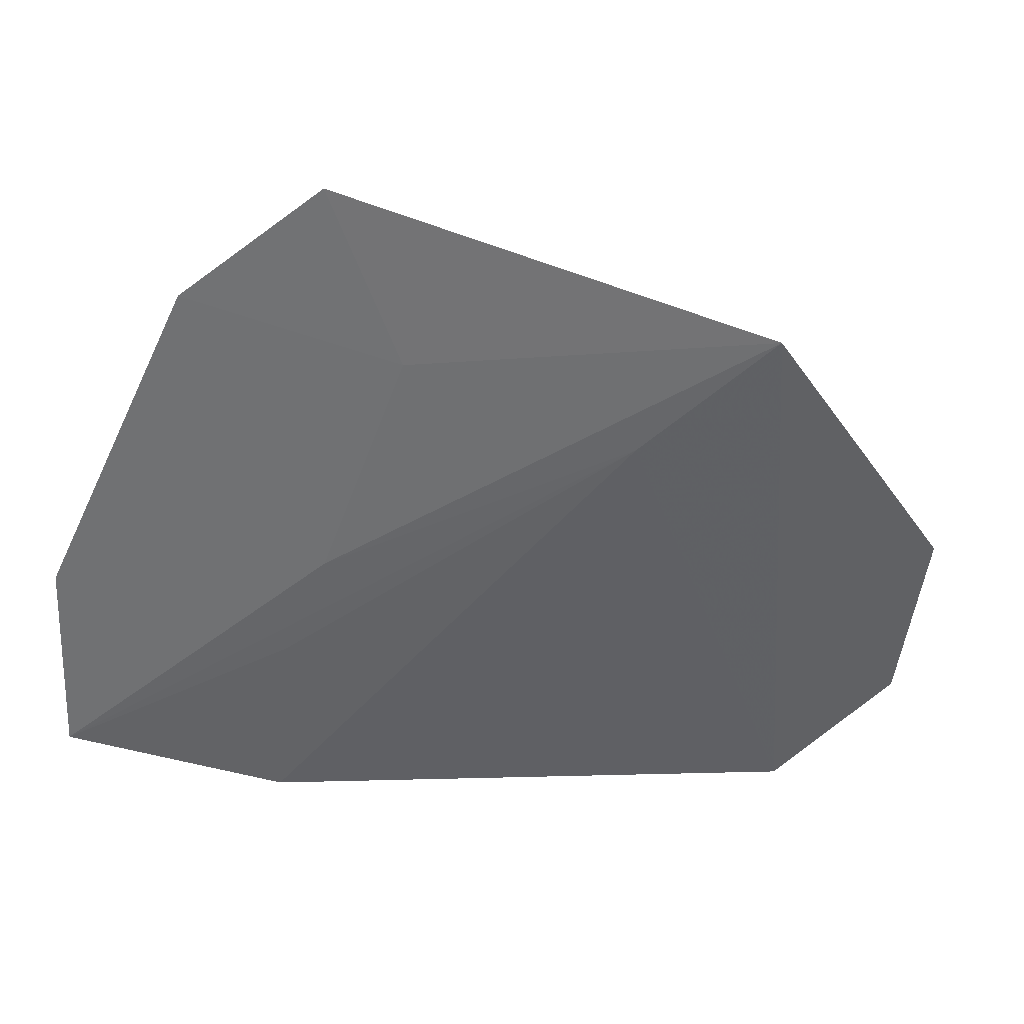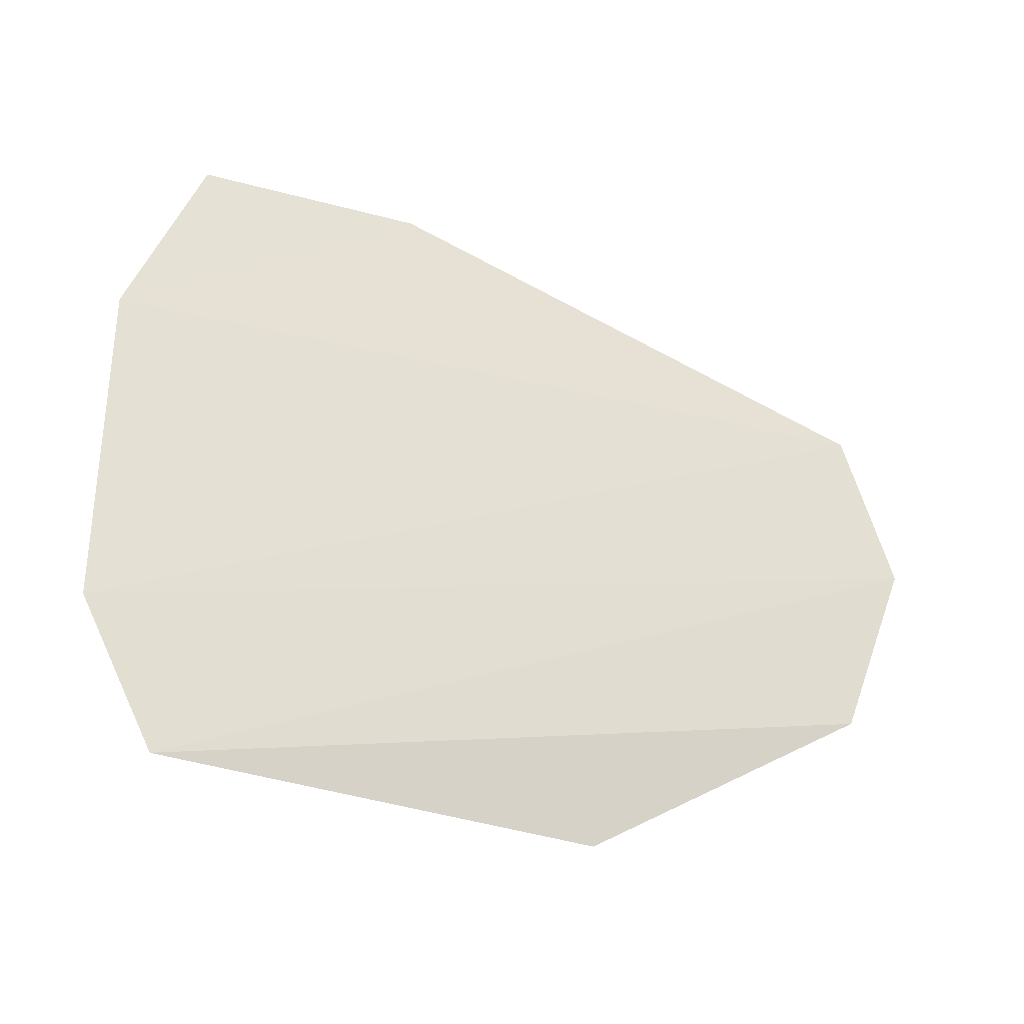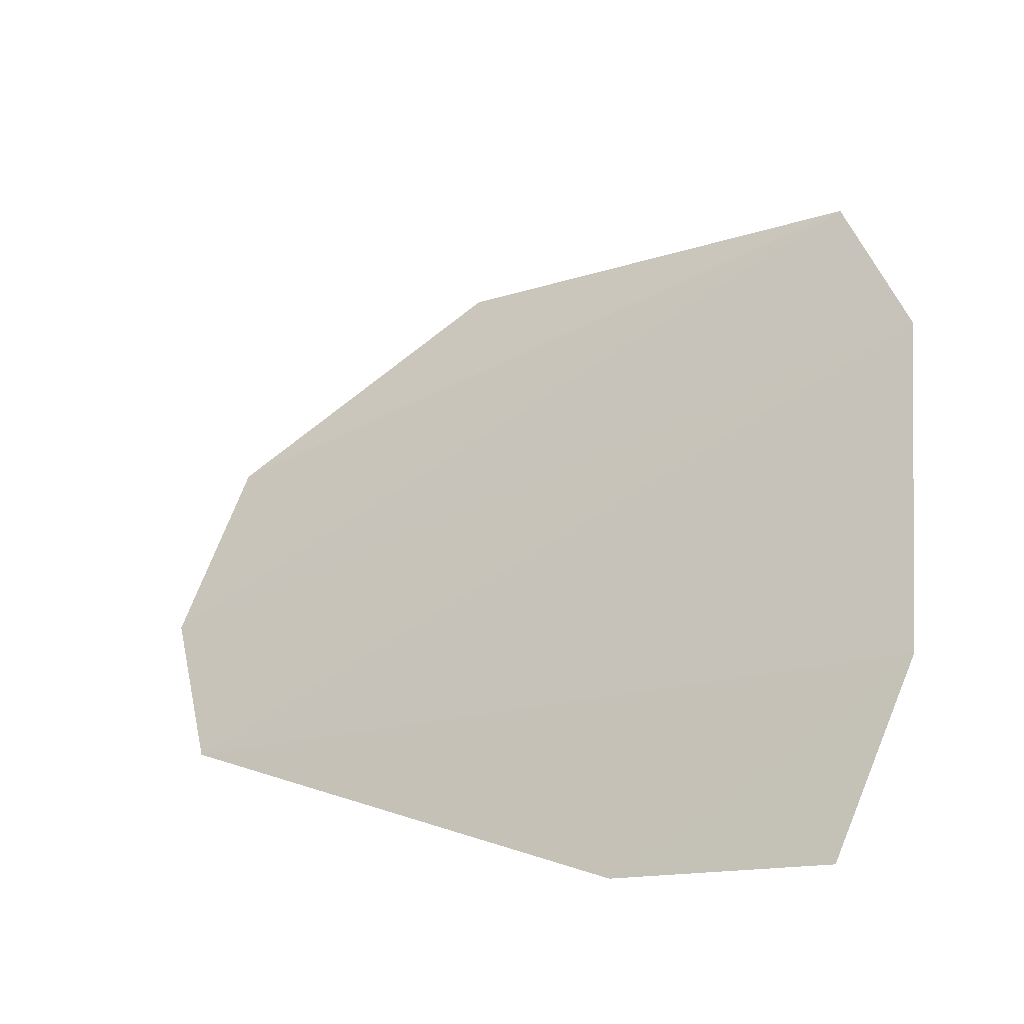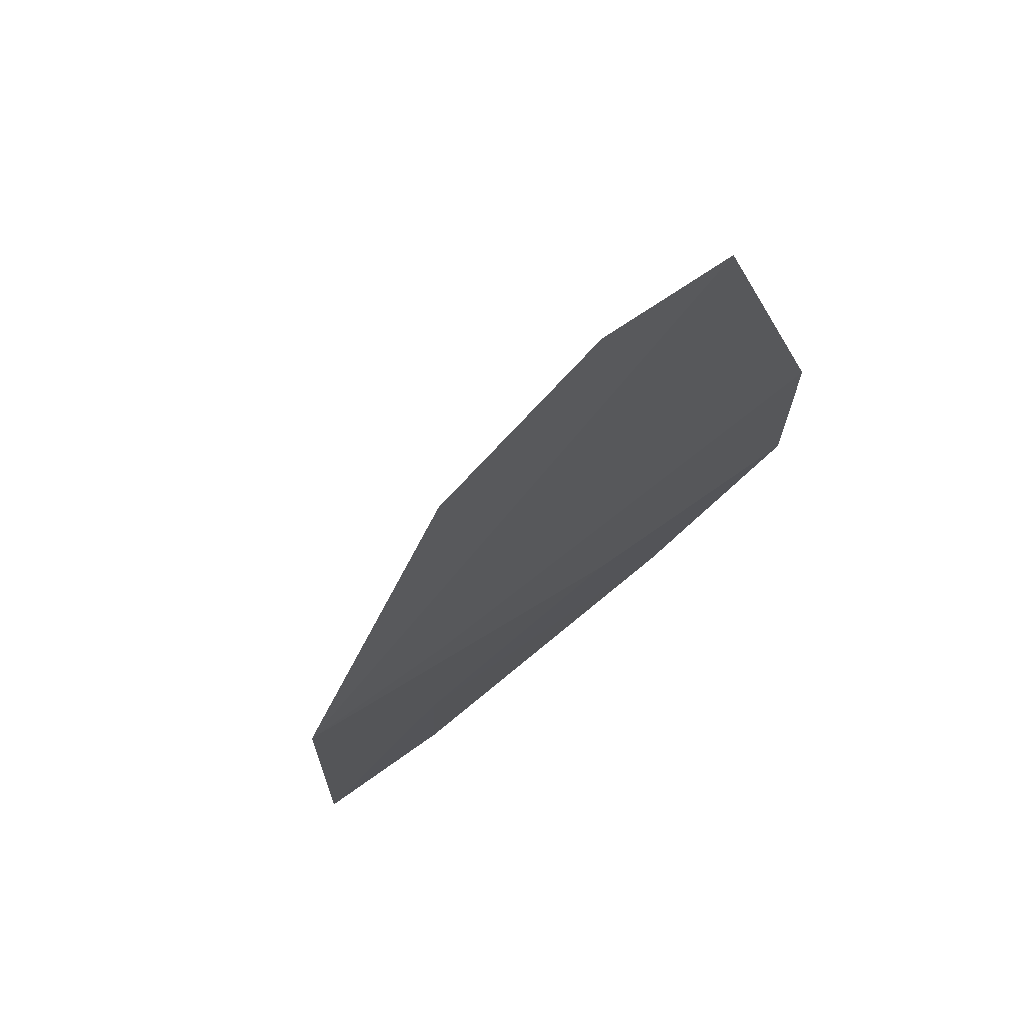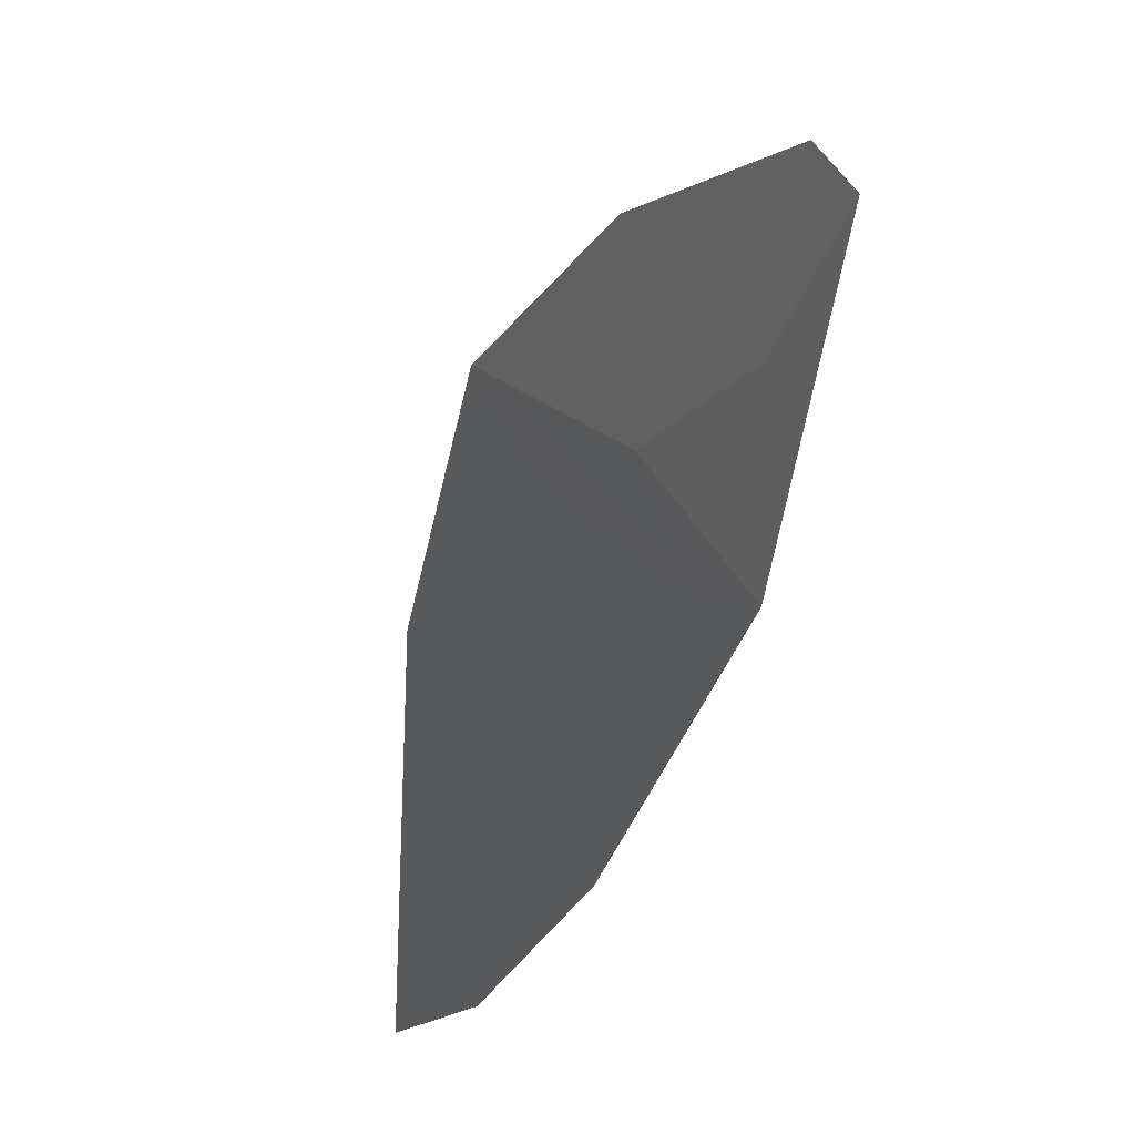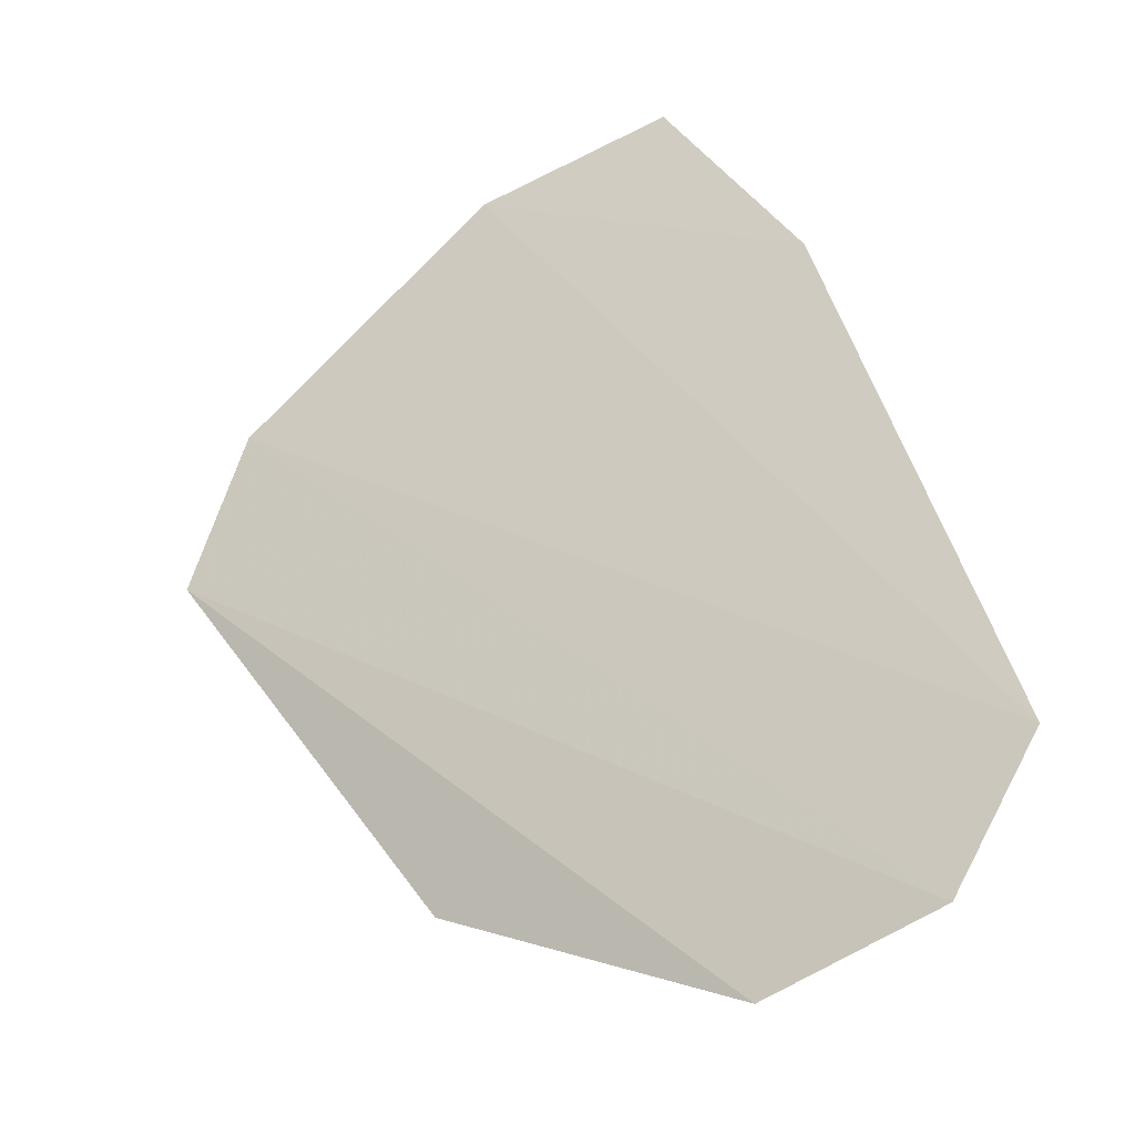
<metadata>
{"format":"obj","ext":"obj","renderer":"f3d","projection":"perspective","resolution":1024,"background":"white","views":[{"elev":2.5,"azim":142.3,"up":"+Y"},{"elev":21.5,"azim":-175.1,"up":"+Z"},{"elev":14.6,"azim":11.2,"up":"+Y"},{"elev":-35.1,"azim":-74.2,"up":"+Z"},{"elev":-44.0,"azim":59.2,"up":"+Y"},{"elev":29.6,"azim":-110.2,"up":"+Z"}]}
</metadata>
<code>
v 0.0415 -0.05661 0.09769
v 0.04224 -0.05446 0.09654
v 0.03273 -0.05742 0.09377
v 0.03591 -0.05163 0.09043
v 0.0396 -0.05189 0.0929
v 0.03883 -0.05736 0.09688
v 0.03954 -0.05429 0.09468
v 0.04102 -0.04998 0.09238
v 0.03682 -0.05289 0.09199
v 0.04201 -0.05113 0.09387
v 0.03261 -0.05419 0.09099
v 0.03952 -0.05542 0.09561
v 0.03197 -0.05611 0.0923
f 5 2 1
f 6 1 2
f 6 2 3
f 7 5 1
f 7 4 5
f 8 5 4
f 9 6 3
f 9 3 4
f 9 7 1
f 9 4 7
f 10 3 2
f 10 2 5
f 10 5 8
f 11 8 4
f 11 4 3
f 12 9 1
f 12 1 6
f 12 6 9
f 13 10 8
f 13 3 10
f 13 11 3
f 13 8 11

</code>
